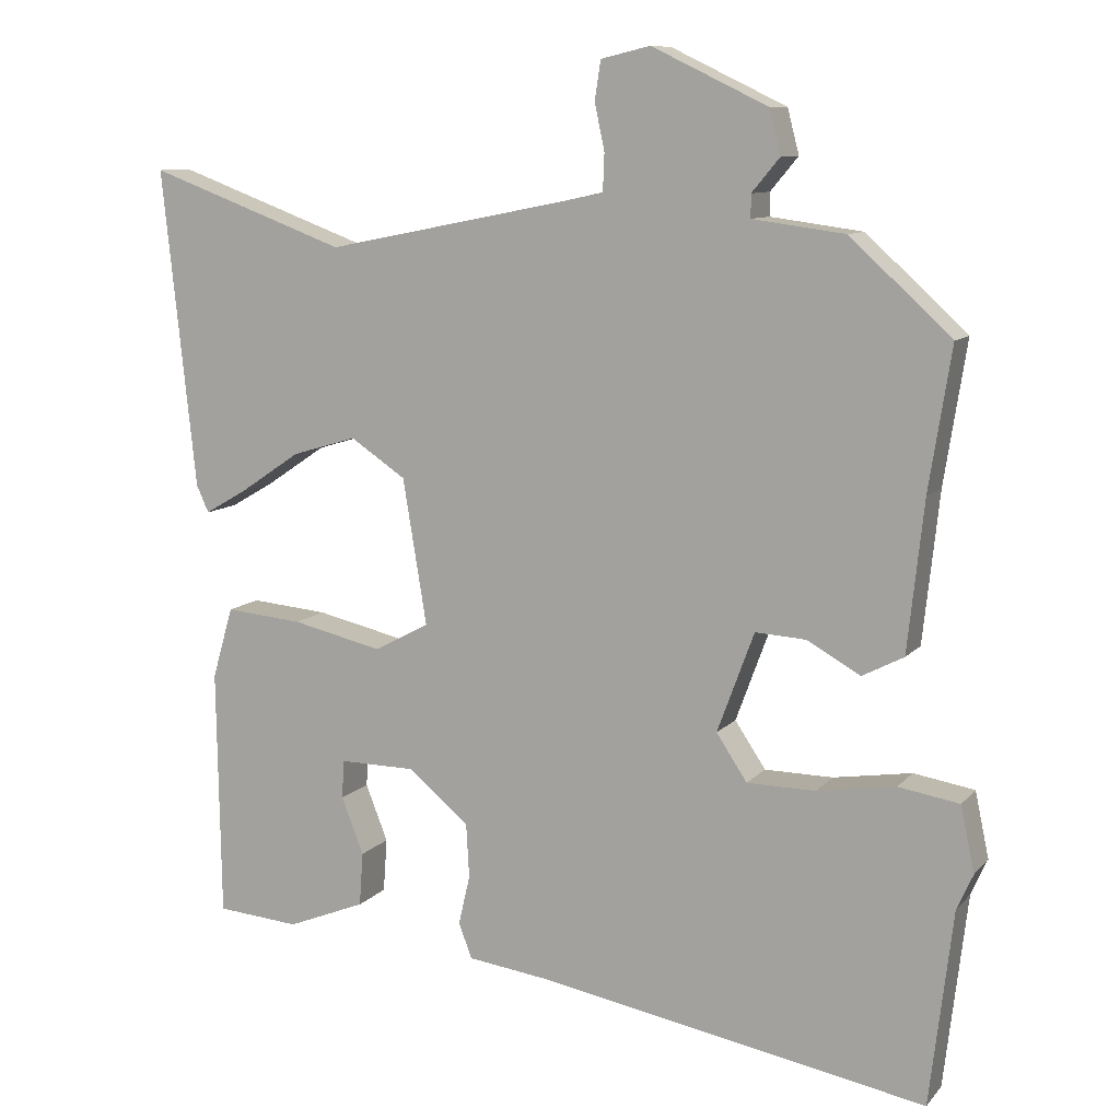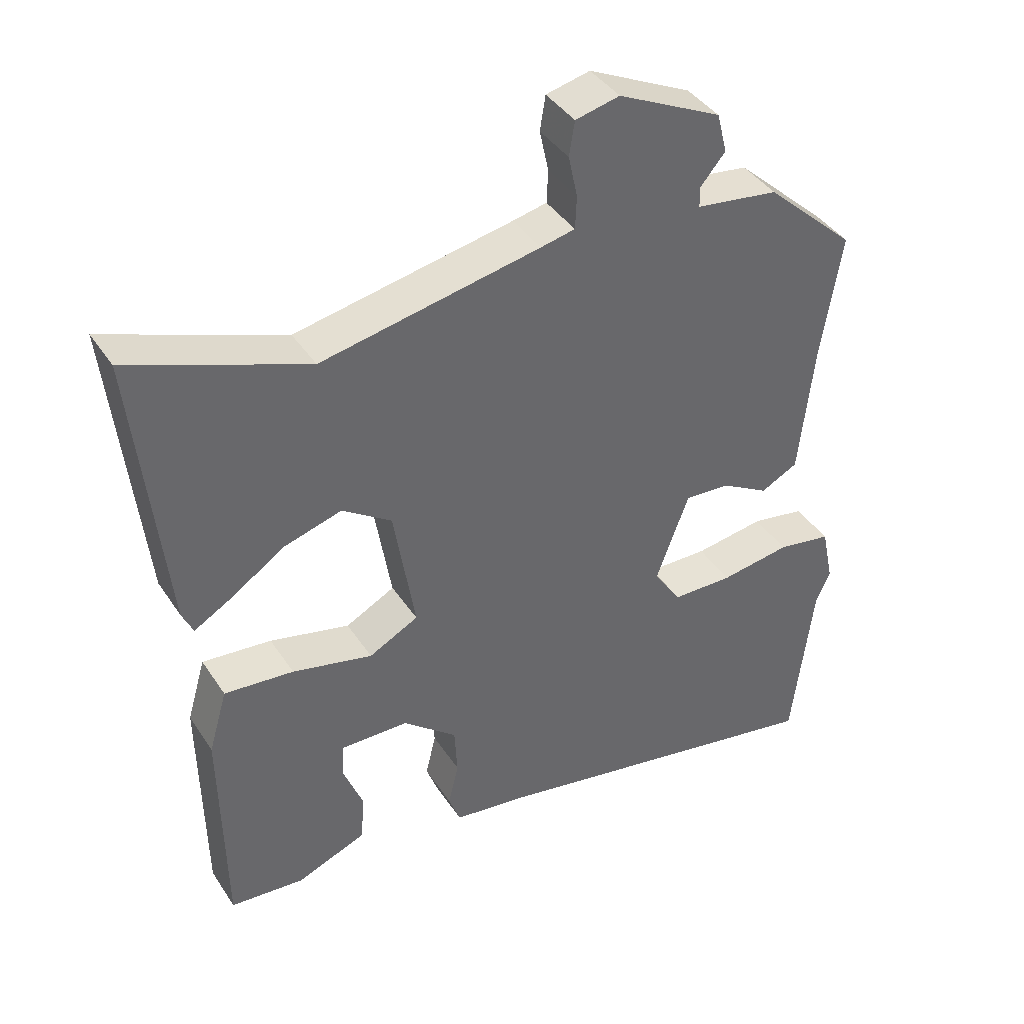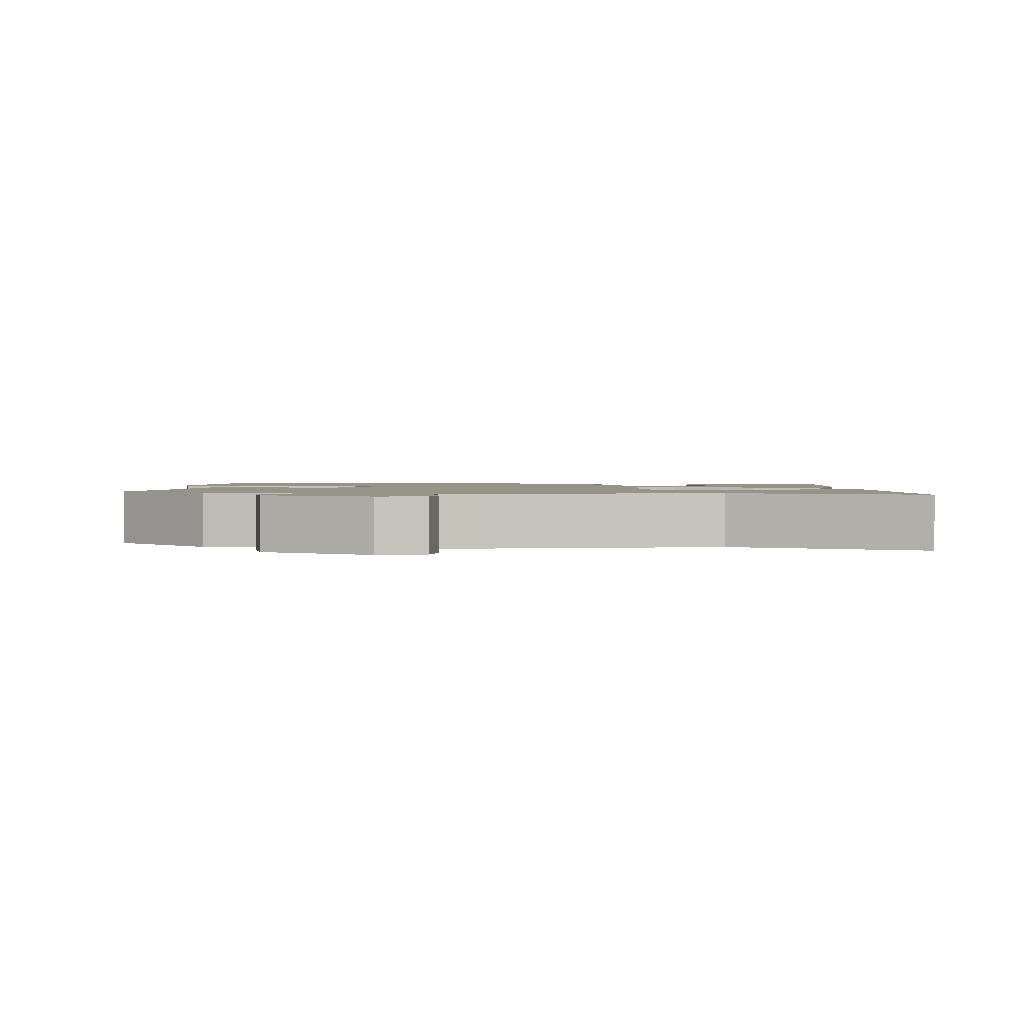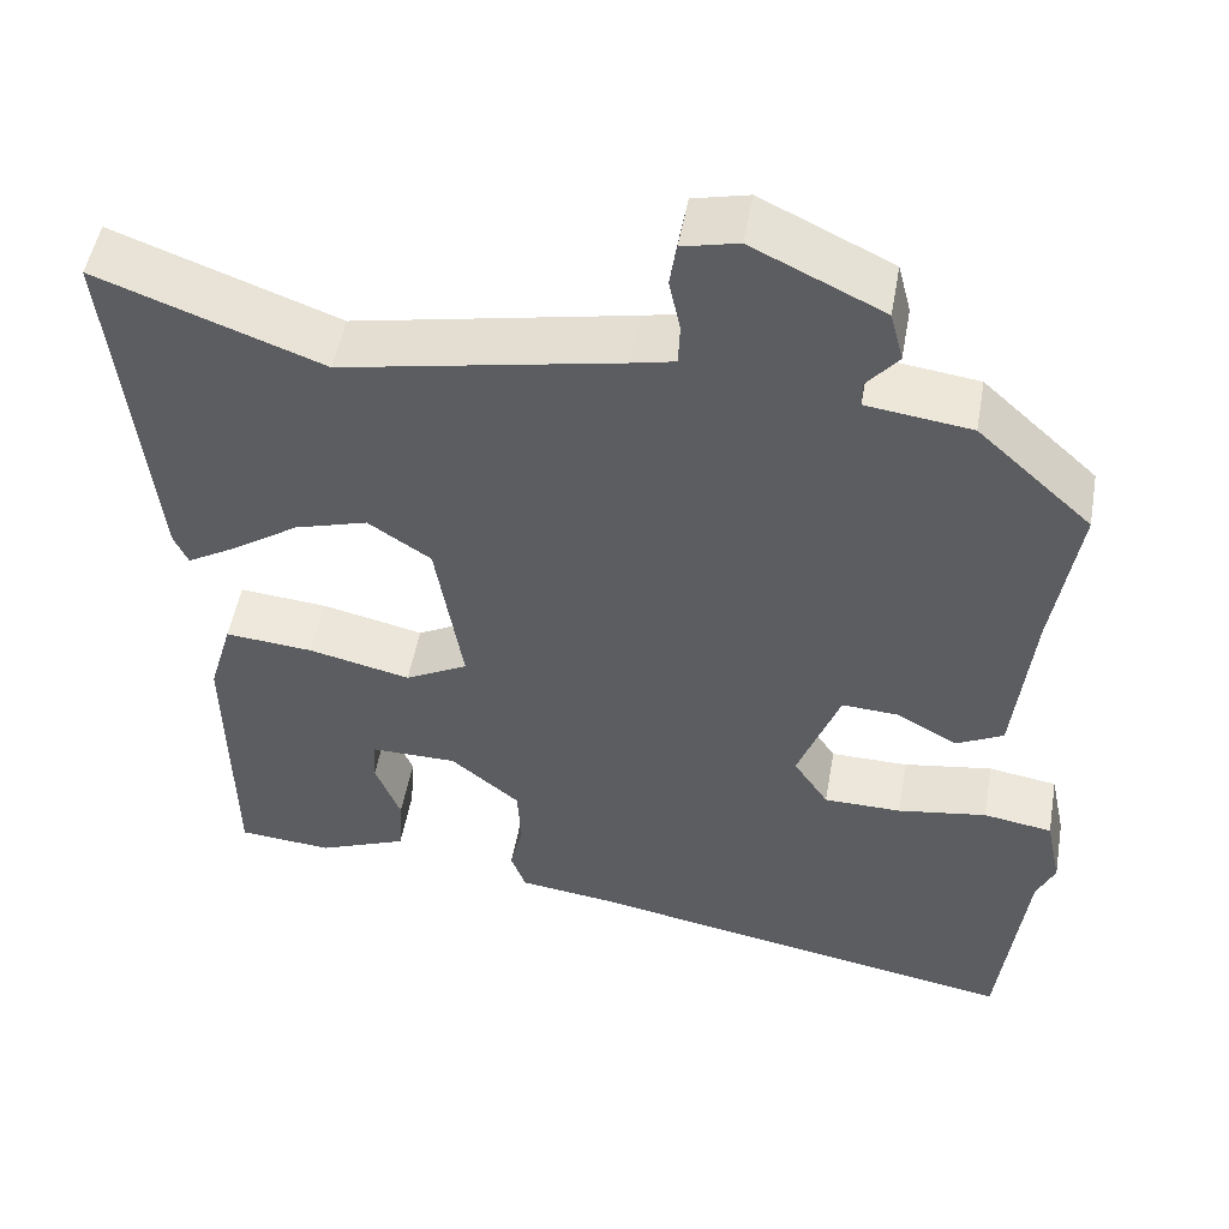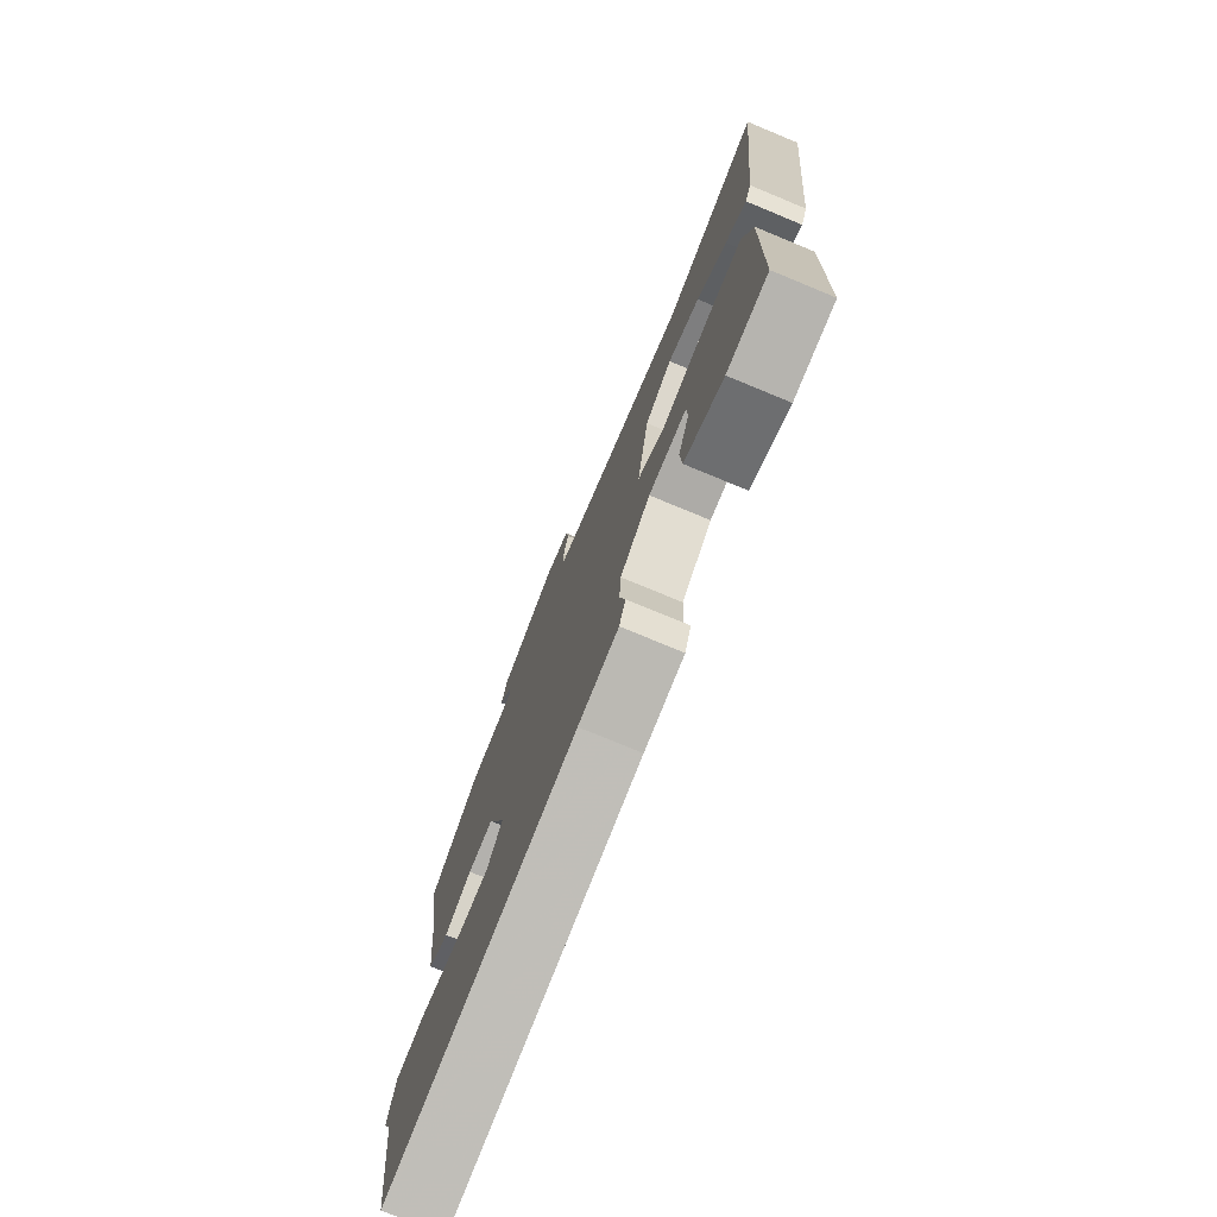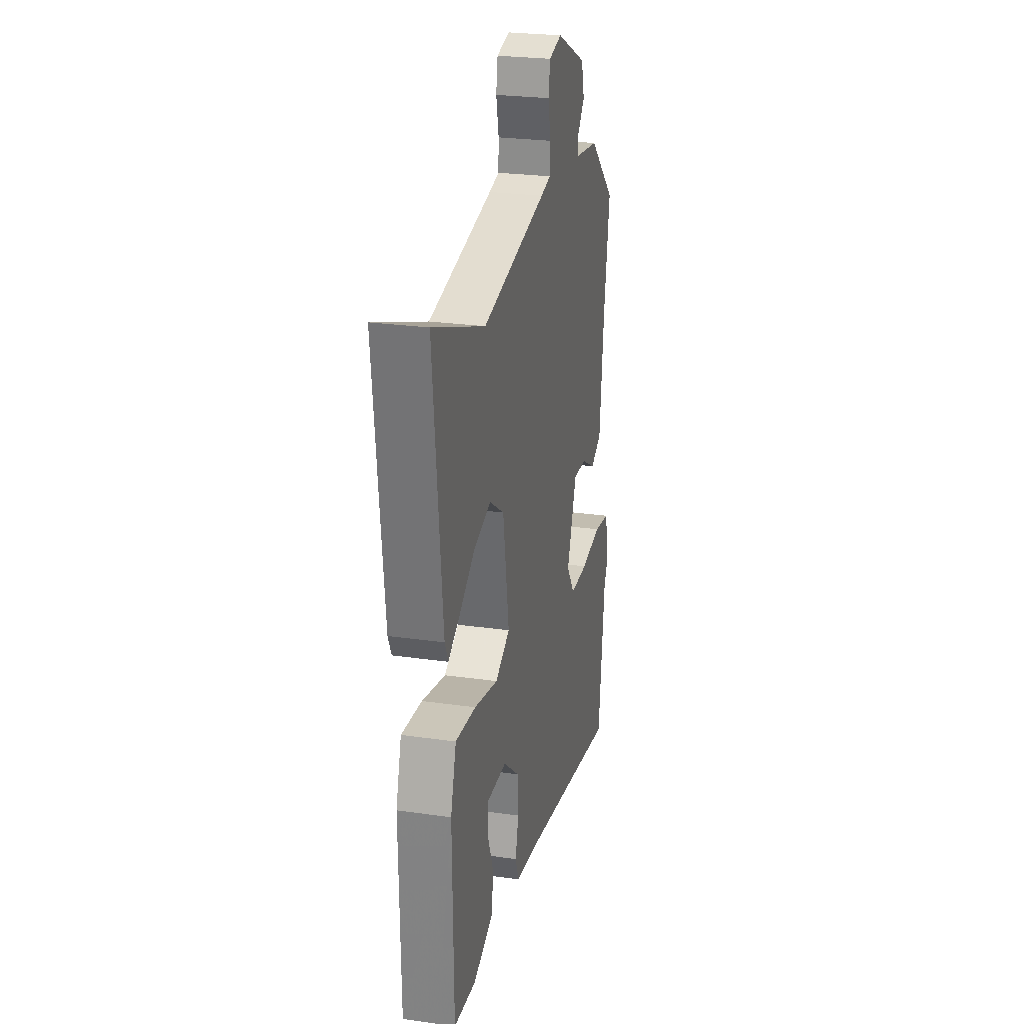
<metadata>
{"format":"obj","ext":"obj","renderer":"f3d","projection":"perspective","resolution":1024,"background":"white","views":[{"elev":9.9,"azim":-156.8,"up":"+Z"},{"elev":40.4,"azim":149.8,"up":"+Z"},{"elev":1.5,"azim":2.9,"up":"+Y"},{"elev":50.7,"azim":-170.0,"up":"+Z"},{"elev":-75.8,"azim":67.5,"up":"+Z"},{"elev":25.6,"azim":102.9,"up":"+Z"}]}
</metadata>
<code>
v 0.311 0.07 0.43
v 0.568 0.07 0.525
v 0.524 0.07 0.111
v 0.508 0.07 0.076
v 0.453 0.07 0.108
v 0.374 0.07 0.161
v 0.29 0.07 0.186
v 0.218 0.07 0.138
v 0.187 0.07 -0.051
v 0.259 0.07 -0.089
v 0.376 0.07 -0.062
v 0.477 0.07 -0.053
v 0.504 0.07 -0.146
v 0.499 0.07 -0.47
v 0.391 0.07 -0.479
v 0.289 0.07 -0.438
v 0.284 0.07 -0.368
v 0.313 0.07 -0.294
v 0.31 0.07 -0.244
v 0.211 0.07 -0.245
v 0.132 0.07 -0.31
v 0.128 0.07 -0.381
v 0.143 0.07 -0.445
v 0.126 0.07 -0.491
v 0.02 0.07 -0.505
v -0.488 0.07 -0.598
v -0.518 0.07 -0.345
v -0.539 0.07 -0.298
v -0.521 0.07 -0.213
v -0.442 0.07 -0.2
v -0.34 0.07 -0.216
v -0.251 0.07 -0.215
v -0.211 0.07 -0.155
v -0.259 0.07 -0.025
v -0.325 0.07 -0.029
v -0.394 0.07 -0.068
v -0.448 0.07 -0.04
v -0.469 0.07 0.155
v -0.498 0.07 0.339
v -0.367 0.07 0.459
v -0.247 0.07 0.475
v -0.247 0.07 0.505
v -0.283 0.07 0.548
v -0.268 0.07 0.606
v -0.118 0.07 0.678
v -0.054 0.07 0.663
v -0.046 0.07 0.613
v -0.059 0.07 0.552
v -0.057 0.07 0.504
v -0.007 0.07 0.493
v 0.311 0 0.43
v 0.568 0 0.525
v 0.524 0 0.111
v 0.508 0 0.076
v 0.453 0 0.108
v 0.374 0 0.161
v 0.29 0 0.186
v 0.218 0 0.138
v 0.187 0 -0.051
v 0.259 0 -0.089
v 0.376 0 -0.062
v 0.477 0 -0.053
v 0.504 0 -0.146
v 0.499 0 -0.47
v 0.391 0 -0.479
v 0.289 0 -0.438
v 0.284 0 -0.368
v 0.313 0 -0.294
v 0.31 0 -0.244
v 0.211 0 -0.245
v 0.132 0 -0.31
v 0.128 0 -0.381
v 0.143 0 -0.445
v 0.126 0 -0.491
v 0.02 0 -0.505
v -0.488 0 -0.598
v -0.518 0 -0.345
v -0.539 0 -0.298
v -0.521 0 -0.213
v -0.442 0 -0.2
v -0.34 0 -0.216
v -0.251 0 -0.215
v -0.211 0 -0.155
v -0.259 0 -0.025
v -0.325 0 -0.029
v -0.394 0 -0.068
v -0.448 0 -0.04
v -0.469 0 0.155
v -0.498 0 0.339
v -0.367 0 0.459
v -0.247 0 0.475
v -0.247 0 0.505
v -0.283 0 0.548
v -0.268 0 0.606
v -0.118 0 0.678
v -0.054 0 0.663
v -0.046 0 0.613
v -0.059 0 0.552
v -0.057 0 0.504
v -0.007 0 0.493
f 45 46 47 48
f 45 48 49
f 42 43 44 45
f 41 42 45 49
f 38 39 40 41
f 38 41 49 50
f 35 36 37 38
f 34 35 38 50
f 28 29 30 31
f 27 28 31 32
f 25 26 27 32
f 22 23 24 25
f 21 22 25 32
f 20 21 32 33
f 15 16 17 18
f 15 18 19
f 14 15 19
f 13 14 19
f 10 11 12 13
f 10 13 19 20
f 3 4 5 6
f 1 2 3 6
f 1 6 7
f 50 1 7 8
f 9 10 20 33
f 33 34 50
f 8 9 33 50
f 98 97 96 95
f 99 98 95
f 95 94 93 92
f 99 95 92 91
f 91 90 89 88
f 100 99 91 88
f 88 87 86 85
f 100 88 85 84
f 81 80 79 78
f 82 81 78 77
f 82 77 76 75
f 75 74 73 72
f 82 75 72 71
f 83 82 71 70
f 68 67 66 65
f 69 68 65
f 69 65 64
f 69 64 63
f 63 62 61 60
f 70 69 63 60
f 56 55 54 53
f 56 53 52 51
f 57 56 51
f 58 57 51 100
f 83 70 60 59
f 100 84 83
f 100 83 59 58
f 1 51 52 2
f 2 52 53 3
f 3 53 54 4
f 4 54 55 5
f 5 55 56 6
f 6 56 57 7
f 7 57 58 8
f 8 58 59 9
f 9 59 60 10
f 10 60 61 11
f 11 61 62 12
f 12 62 63 13
f 13 63 64 14
f 14 64 65 15
f 15 65 66 16
f 16 66 67 17
f 17 67 68 18
f 18 68 69 19
f 19 69 70 20
f 20 70 71 21
f 21 71 72 22
f 22 72 73 23
f 23 73 74 24
f 24 74 75 25
f 25 75 76 26
f 26 76 77 27
f 27 77 78 28
f 28 78 79 29
f 29 79 80 30
f 30 80 81 31
f 31 81 82 32
f 32 82 83 33
f 33 83 84 34
f 34 84 85 35
f 35 85 86 36
f 36 86 87 37
f 37 87 88 38
f 38 88 89 39
f 39 89 90 40
f 40 90 91 41
f 41 91 92 42
f 42 92 93 43
f 43 93 94 44
f 44 94 95 45
f 45 95 96 46
f 46 96 97 47
f 47 97 98 48
f 48 98 99 49
f 49 99 100 50
f 50 100 51 1

</code>
